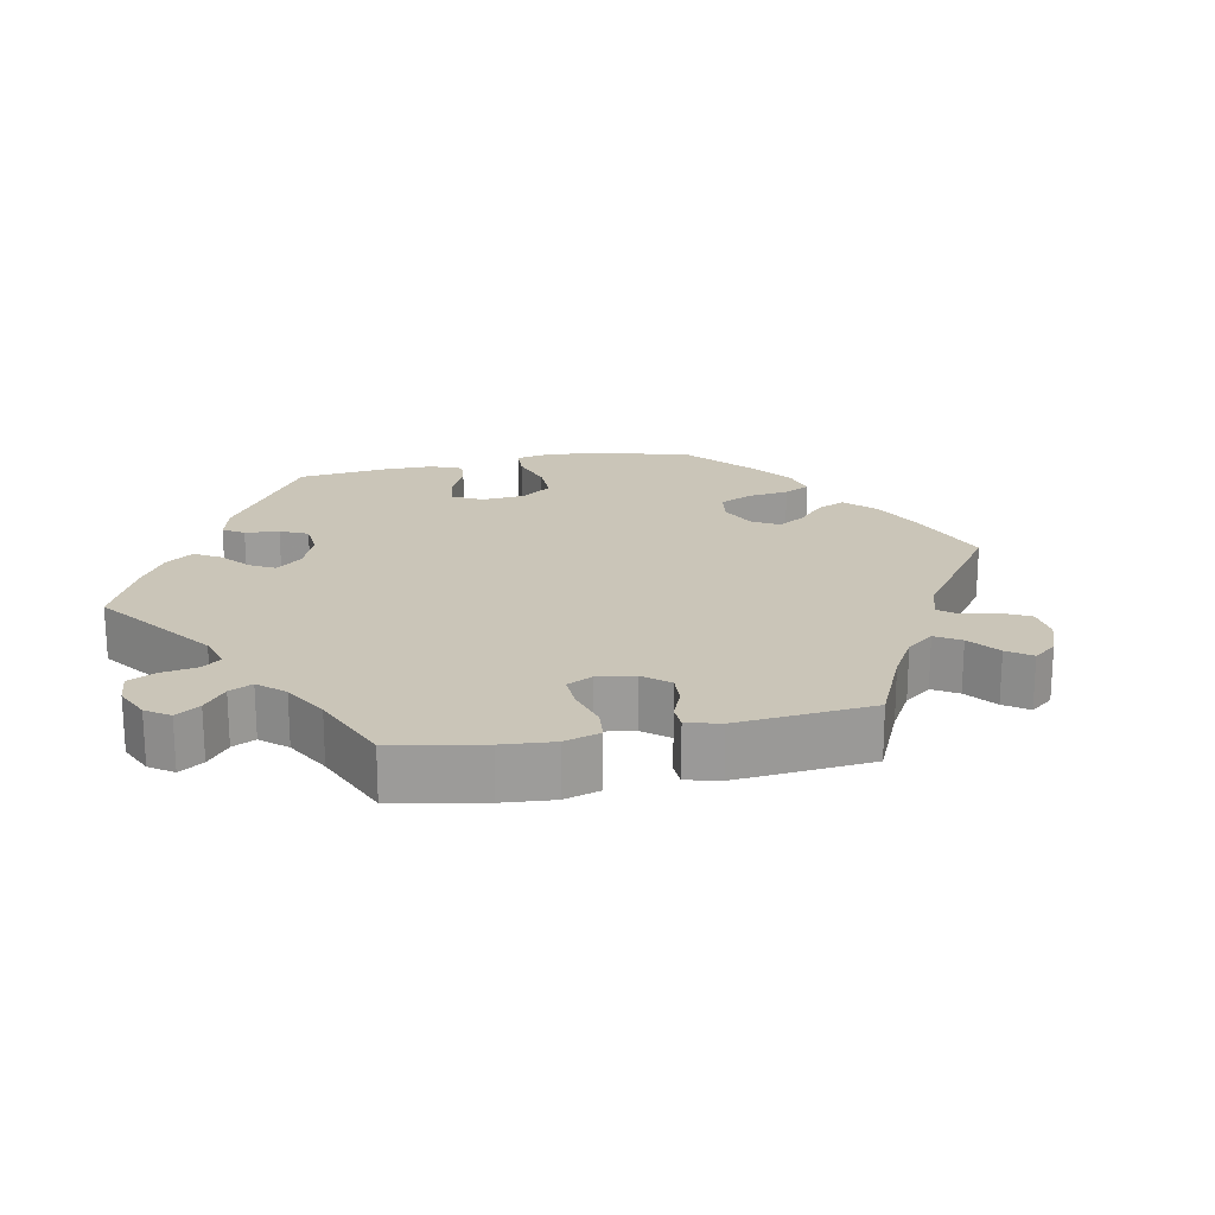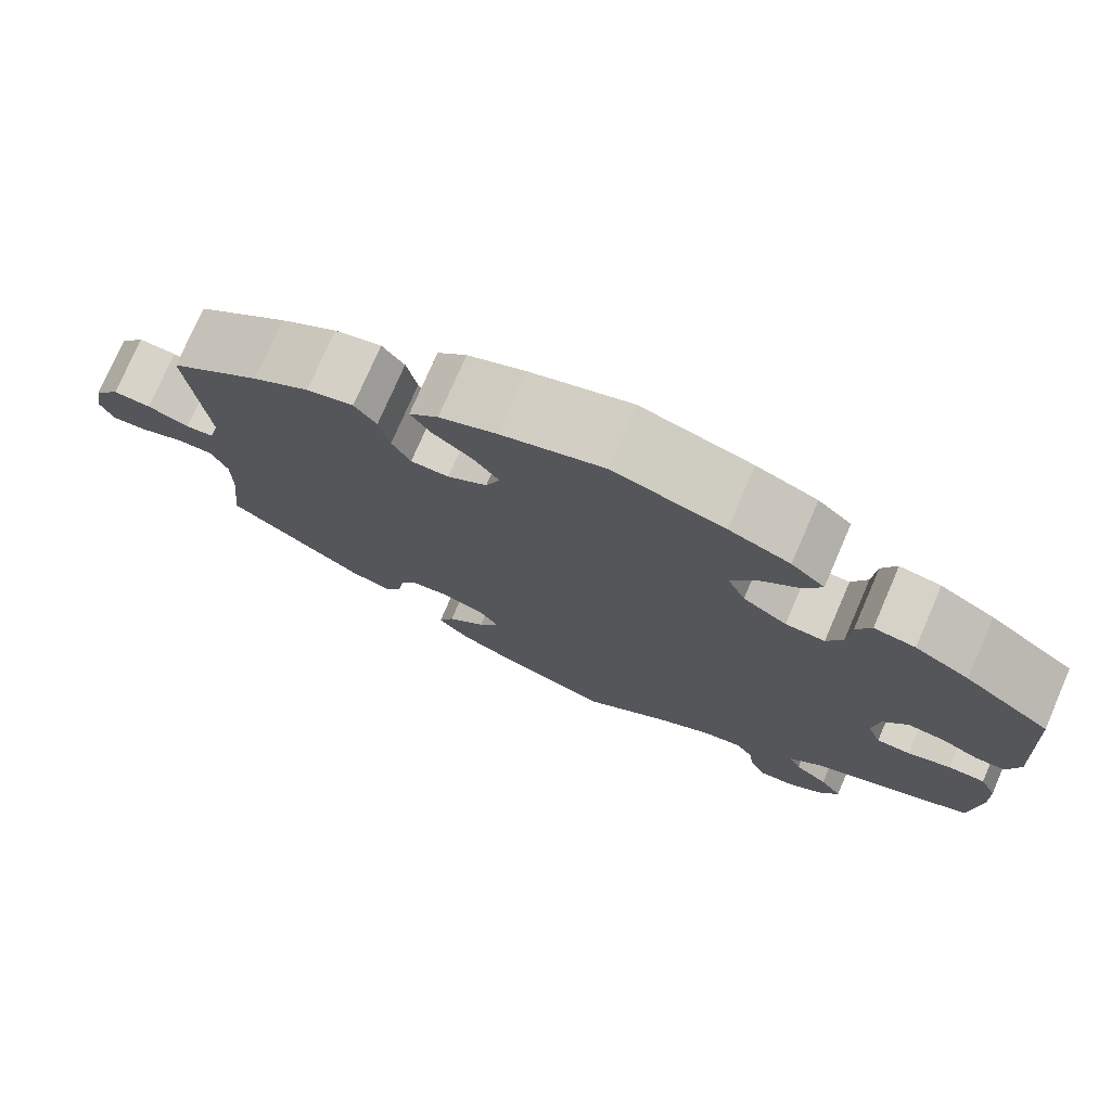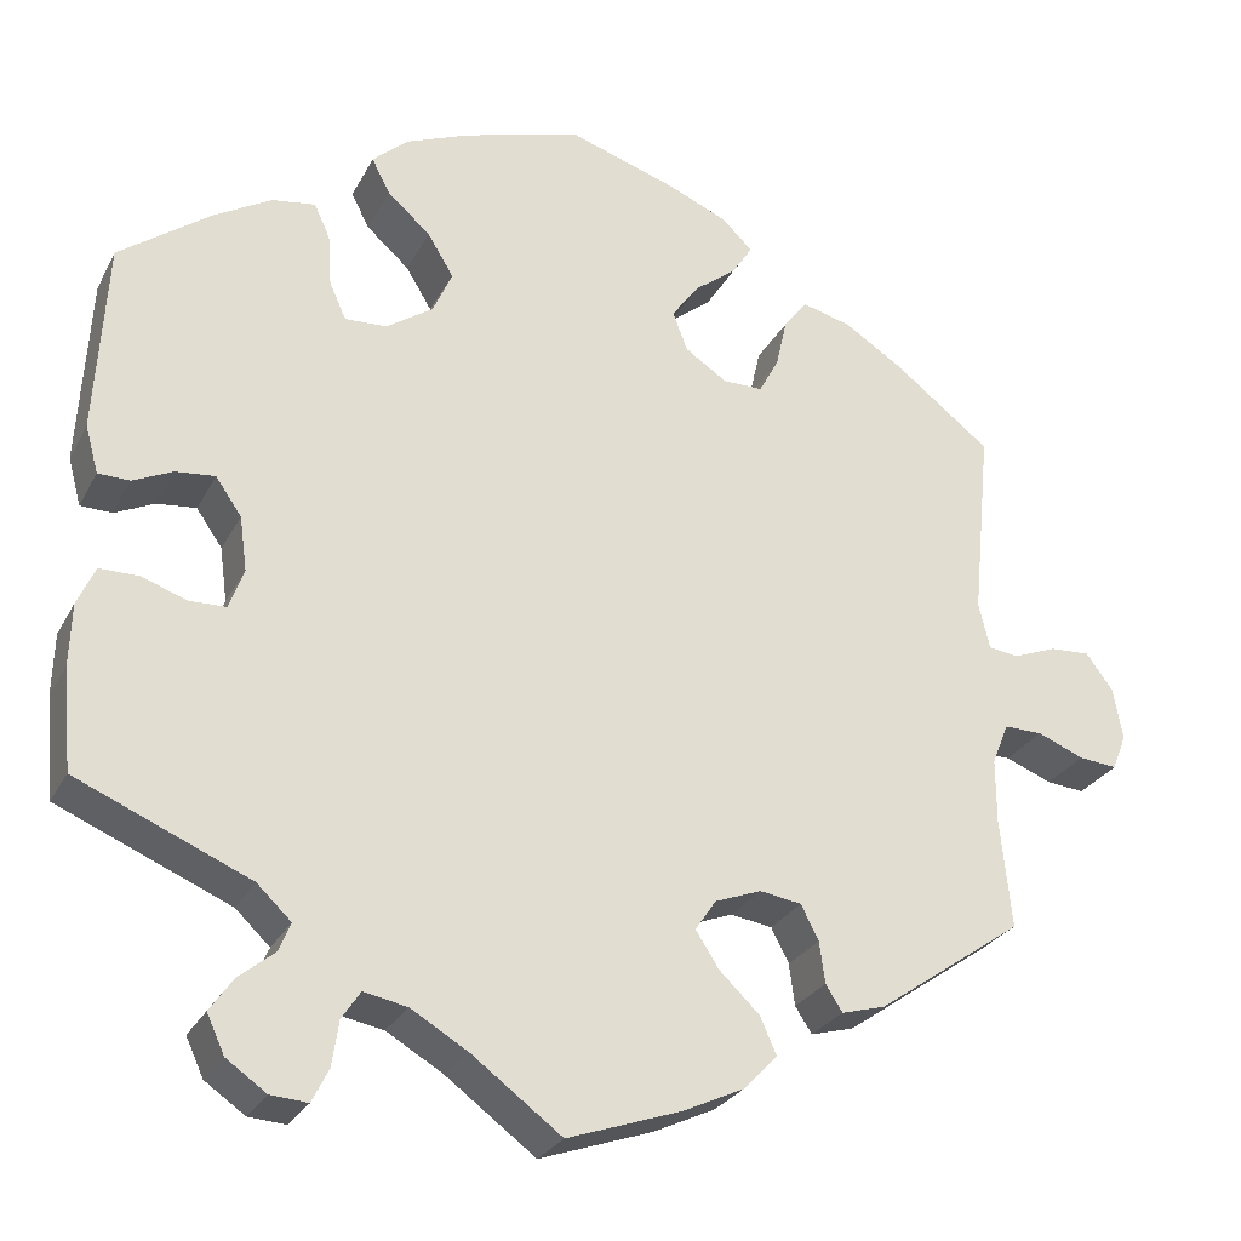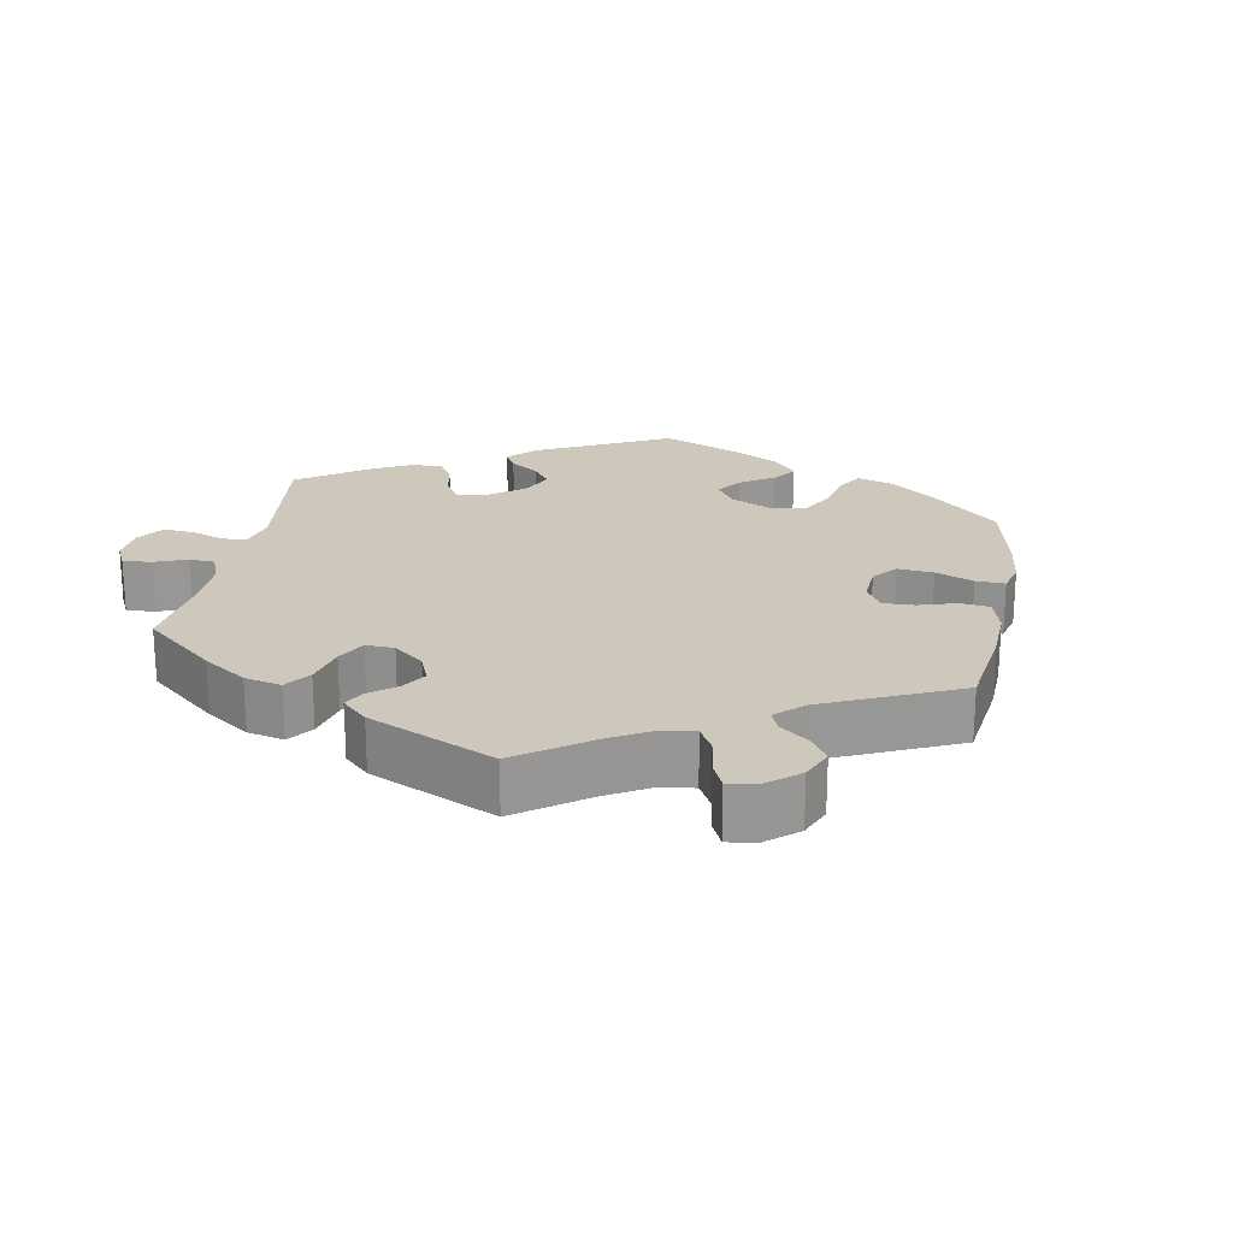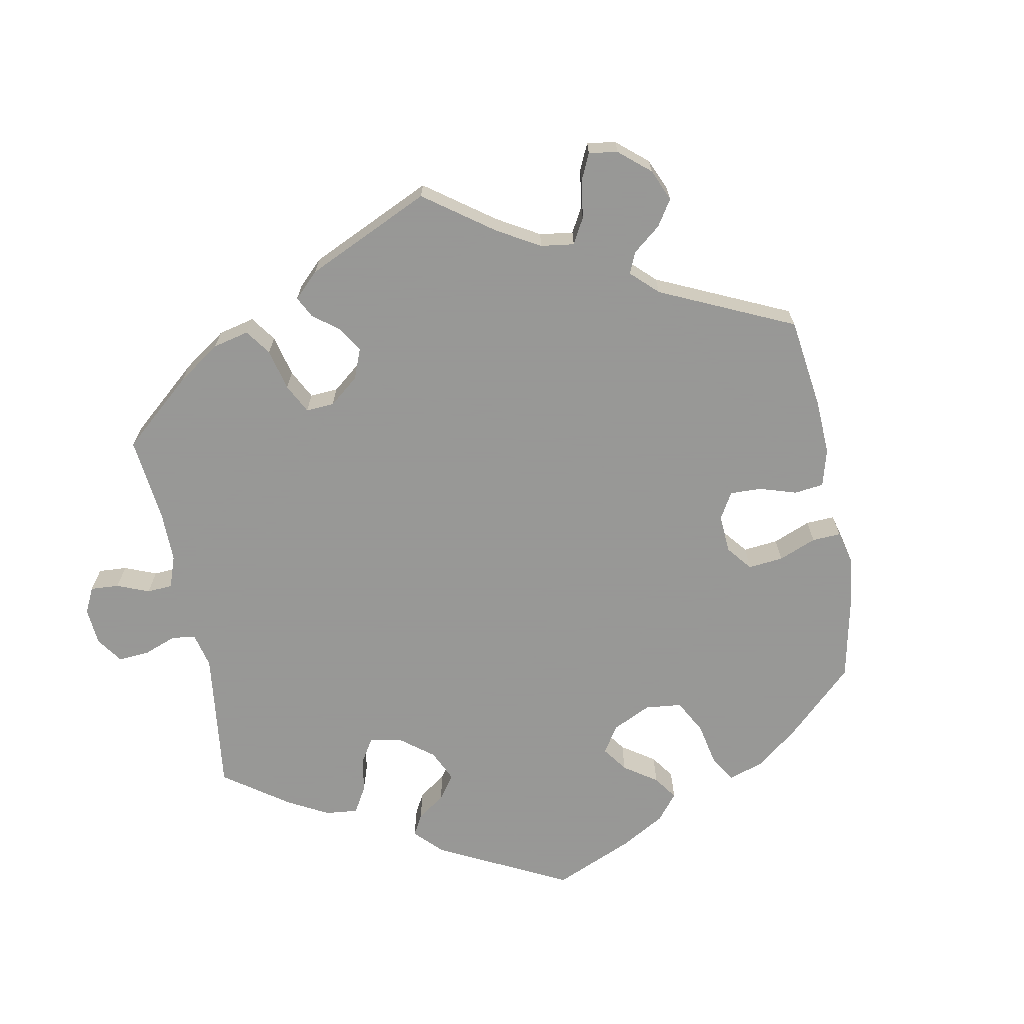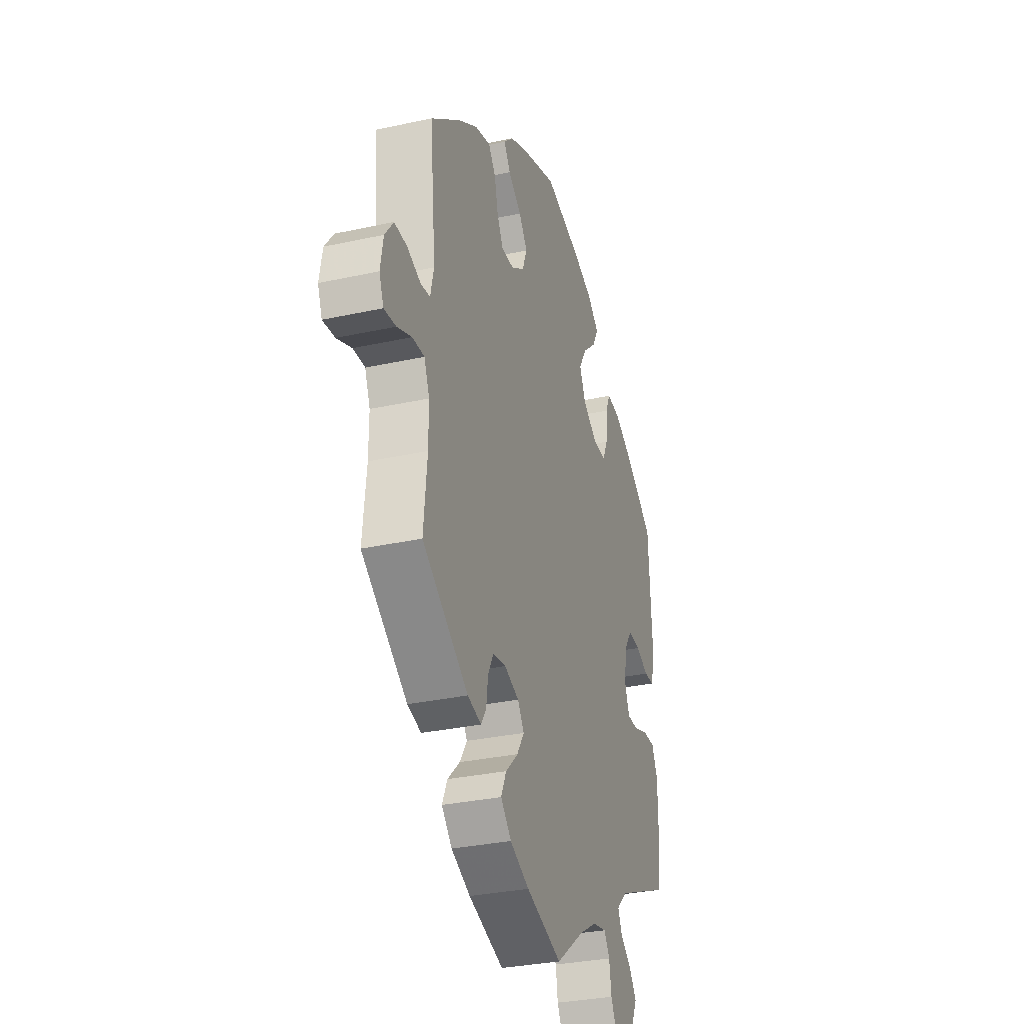
<metadata>
{"format":"obj","ext":"obj","renderer":"f3d","projection":"perspective","resolution":1024,"background":"white","views":[{"elev":20.4,"azim":-161.4,"up":"+Y"},{"elev":75.9,"azim":23.4,"up":"+Z"},{"elev":-27.1,"azim":157.2,"up":"+Z"},{"elev":21.9,"azim":-109.7,"up":"+Y"},{"elev":-68.4,"azim":-109.3,"up":"+Y"},{"elev":-31.3,"azim":-72.6,"up":"+Z"}]}
</metadata>
<code>
v -0.398 0.07 0.369
v -0.334 0.07 0.41
v -0.281 0.07 0.424
v -0.256 0.07 0.391
v -0.244 0.07 0.338
v -0.223 0.07 0.299
v -0.18 0.07 0.299
v -0.135 0.07 0.329
v -0.119 0.07 0.371
v -0.148 0.07 0.411
v -0.193 0.07 0.446
v -0.215 0.07 0.48
v -0.182 0.07 0.512
v -0.117 0.07 0.54
v -0.001 0.07 0.578
v 0.125 0.07 0.541
v 0.194 0.07 0.513
v 0.232 0.07 0.479
v 0.212 0.07 0.441
v 0.166 0.07 0.4
v 0.138 0.07 0.354
v 0.159 0.07 0.307
v 0.209 0.07 0.273
v 0.254 0.07 0.271
v 0.272 0.07 0.311
v 0.276 0.07 0.367
v 0.293 0.07 0.404
v 0.34 0.07 0.397
v 0.402 0.07 0.361
v 0.5 0.07 0.289
v 0.512 0.07 0.083
v 0.498 0.07 0.032
v 0.464 0.07 0.031
v 0.421 0.07 0.051
v 0.379 0.07 0.055
v 0.351 0.07 0.015
v 0.343 0.07 -0.044
v 0.359 0.07 -0.087
v 0.398 0.07 -0.088
v 0.447 0.07 -0.071
v 0.489 0.07 -0.071
v 0.508 0.07 -0.113
v 0.51 0.07 -0.179
v 0.5 0.07 -0.289
v 0.314 0.07 -0.368
v 0.277 0.07 -0.403
v 0.29 0.07 -0.434
v 0.328 0.07 -0.465
v 0.353 0.07 -0.501
v 0.334 0.07 -0.542
v 0.291 0.07 -0.572
v 0.251 0.07 -0.575
v 0.233 0.07 -0.539
v 0.226 0.07 -0.491
v 0.206 0.07 -0.461
v 0.159 0.07 -0.47
v 0.098 0.07 -0.506
v 0.001 0.07 -0.578
v -0.121 0.07 -0.536
v -0.187 0.07 -0.505
v -0.223 0.07 -0.467
v -0.205 0.07 -0.427
v -0.162 0.07 -0.386
v -0.137 0.07 -0.347
v -0.159 0.07 -0.314
v -0.209 0.07 -0.295
v -0.254 0.07 -0.302
v -0.273 0.07 -0.339
v -0.279 0.07 -0.384
v -0.297 0.07 -0.412
v -0.344 0.07 -0.399
v -0.501 0.07 -0.289
v -0.489 0.07 -0.171
v -0.489 0.07 -0.102
v -0.507 0.07 -0.058
v -0.548 0.07 -0.059
v -0.598 0.07 -0.079
v -0.639 0.07 -0.083
v -0.654 0.07 -0.045
v -0.644 0.07 0.011
v -0.615 0.07 0.05
v -0.572 0.07 0.048
v -0.525 0.07 0.03
v -0.493 0.07 0.034
v -0.481 0.07 0.084
v -0.501 0.07 0.289
v -0.398 0 0.369
v -0.334 0 0.41
v -0.281 0 0.424
v -0.256 0 0.391
v -0.244 0 0.338
v -0.223 0 0.299
v -0.18 0 0.299
v -0.135 0 0.329
v -0.119 0 0.371
v -0.148 0 0.411
v -0.193 0 0.446
v -0.215 0 0.48
v -0.182 0 0.512
v -0.117 0 0.54
v -0.001 0 0.578
v 0.125 0 0.541
v 0.194 0 0.513
v 0.232 0 0.479
v 0.212 0 0.441
v 0.166 0 0.4
v 0.138 0 0.354
v 0.159 0 0.307
v 0.209 0 0.273
v 0.254 0 0.271
v 0.272 0 0.311
v 0.276 0 0.367
v 0.293 0 0.404
v 0.34 0 0.397
v 0.402 0 0.361
v 0.5 0 0.289
v 0.512 0 0.083
v 0.498 0 0.032
v 0.464 0 0.031
v 0.421 0 0.051
v 0.379 0 0.055
v 0.351 0 0.015
v 0.343 0 -0.044
v 0.359 0 -0.087
v 0.398 0 -0.088
v 0.447 0 -0.071
v 0.489 0 -0.071
v 0.508 0 -0.113
v 0.51 0 -0.179
v 0.5 0 -0.289
v 0.314 0 -0.368
v 0.277 0 -0.403
v 0.29 0 -0.434
v 0.328 0 -0.465
v 0.353 0 -0.501
v 0.334 0 -0.542
v 0.291 0 -0.572
v 0.251 0 -0.575
v 0.233 0 -0.539
v 0.226 0 -0.491
v 0.206 0 -0.461
v 0.159 0 -0.47
v 0.098 0 -0.506
v 0.001 0 -0.578
v -0.121 0 -0.536
v -0.187 0 -0.505
v -0.223 0 -0.467
v -0.205 0 -0.427
v -0.162 0 -0.386
v -0.137 0 -0.347
v -0.159 0 -0.314
v -0.209 0 -0.295
v -0.254 0 -0.302
v -0.273 0 -0.339
v -0.279 0 -0.384
v -0.297 0 -0.412
v -0.344 0 -0.399
v -0.501 0 -0.289
v -0.489 0 -0.171
v -0.489 0 -0.102
v -0.507 0 -0.058
v -0.548 0 -0.059
v -0.598 0 -0.079
v -0.639 0 -0.083
v -0.654 0 -0.045
v -0.644 0 0.011
v -0.615 0 0.05
v -0.572 0 0.048
v -0.525 0 0.03
v -0.493 0 0.034
v -0.481 0 0.084
v -0.501 0 0.289
f 85 86 1 2
f 84 85 2 3
f 80 81 82 83
f 80 83 84
f 79 80 84
f 76 77 78 79
f 75 76 79 84
f 74 75 84 3
f 70 71 72 73
f 68 69 70 73
f 67 68 73 74
f 66 67 74 3
f 60 61 62 63
f 60 63 64
f 57 58 59 60
f 56 57 60 64
f 55 56 64 65
f 51 52 53 54
f 51 54 55
f 50 51 55
f 47 48 49 50
f 46 47 50 55
f 45 46 55 65
f 39 40 41 42
f 38 39 42 43
f 31 32 33 34
f 31 34 35
f 30 31 35
f 29 30 35 36
f 25 26 27 28
f 24 25 28 29
f 17 18 19 20
f 17 20 21
f 16 17 21
f 15 16 21
f 14 15 21 22
f 10 11 12 13
f 9 10 13 14
f 66 3 4 5
f 66 5 6
f 65 66 6 7
f 45 65 7 8
f 38 43 44 45
f 37 38 45 8
f 36 37 8 9
f 24 29 36
f 23 24 36
f 22 23 36 9
f 9 14 22
f 88 87 172 171
f 89 88 171 170
f 169 168 167 166
f 170 169 166
f 170 166 165
f 165 164 163 162
f 170 165 162 161
f 89 170 161 160
f 159 158 157 156
f 159 156 155 154
f 160 159 154 153
f 89 160 153 152
f 149 148 147 146
f 150 149 146
f 146 145 144 143
f 150 146 143 142
f 151 150 142 141
f 140 139 138 137
f 141 140 137
f 141 137 136
f 136 135 134 133
f 141 136 133 132
f 151 141 132 131
f 128 127 126 125
f 129 128 125 124
f 120 119 118 117
f 121 120 117
f 121 117 116
f 122 121 116 115
f 114 113 112 111
f 115 114 111 110
f 106 105 104 103
f 107 106 103
f 107 103 102
f 107 102 101
f 108 107 101 100
f 99 98 97 96
f 100 99 96 95
f 91 90 89 152
f 92 91 152
f 93 92 152 151
f 94 93 151 131
f 131 130 129 124
f 94 131 124 123
f 95 94 123 122
f 122 115 110
f 122 110 109
f 95 122 109 108
f 108 100 95
f 1 87 88 2
f 2 88 89 3
f 3 89 90 4
f 4 90 91 5
f 5 91 92 6
f 6 92 93 7
f 7 93 94 8
f 8 94 95 9
f 9 95 96 10
f 10 96 97 11
f 11 97 98 12
f 12 98 99 13
f 13 99 100 14
f 14 100 101 15
f 15 101 102 16
f 16 102 103 17
f 17 103 104 18
f 18 104 105 19
f 19 105 106 20
f 20 106 107 21
f 21 107 108 22
f 22 108 109 23
f 23 109 110 24
f 24 110 111 25
f 25 111 112 26
f 26 112 113 27
f 27 113 114 28
f 28 114 115 29
f 29 115 116 30
f 30 116 117 31
f 31 117 118 32
f 32 118 119 33
f 33 119 120 34
f 34 120 121 35
f 35 121 122 36
f 36 122 123 37
f 37 123 124 38
f 38 124 125 39
f 39 125 126 40
f 40 126 127 41
f 41 127 128 42
f 42 128 129 43
f 43 129 130 44
f 44 130 131 45
f 45 131 132 46
f 46 132 133 47
f 47 133 134 48
f 48 134 135 49
f 49 135 136 50
f 50 136 137 51
f 51 137 138 52
f 52 138 139 53
f 53 139 140 54
f 54 140 141 55
f 55 141 142 56
f 56 142 143 57
f 57 143 144 58
f 58 144 145 59
f 59 145 146 60
f 60 146 147 61
f 61 147 148 62
f 62 148 149 63
f 63 149 150 64
f 64 150 151 65
f 65 151 152 66
f 66 152 153 67
f 67 153 154 68
f 68 154 155 69
f 69 155 156 70
f 70 156 157 71
f 71 157 158 72
f 72 158 159 73
f 73 159 160 74
f 74 160 161 75
f 75 161 162 76
f 76 162 163 77
f 77 163 164 78
f 78 164 165 79
f 79 165 166 80
f 80 166 167 81
f 81 167 168 82
f 82 168 169 83
f 83 169 170 84
f 84 170 171 85
f 85 171 172 86
f 86 172 87 1

</code>
